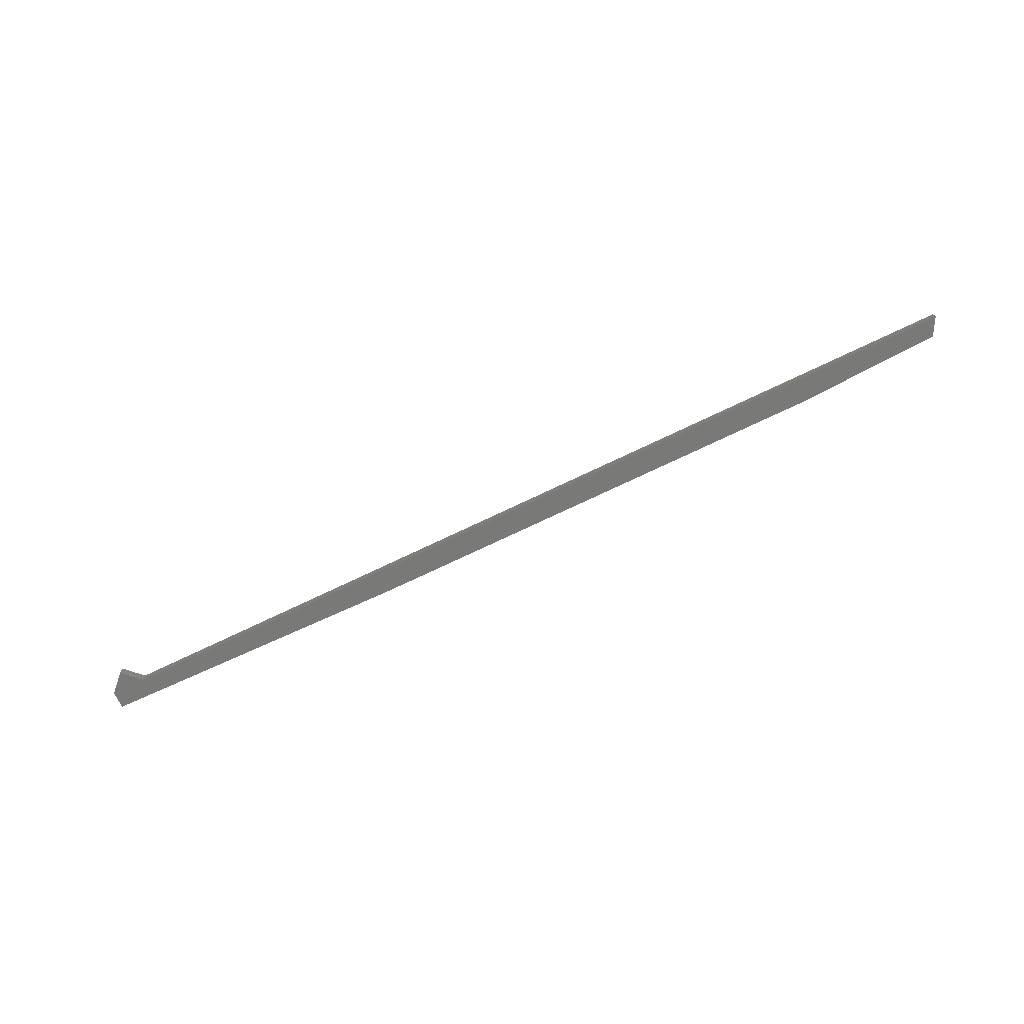
<metadata>
{"format":"stl","ext":"stl","renderer":"f3d","projection":"perspective","resolution":1024,"background":"white","views":[{"elev":-72.2,"azim":-154.3,"up":"+Y"}]}
</metadata>
<code>
# stl→obj: 16 verts, 28 faces
v 10 0.0625 0.1875
v 10 0.0625 0
v 9.625 0.0625 0
v 6.625 0.0625 0.25
v 0 0.0625 0
v 1.625 0.0625 0.25
v 9.812 0.0625 -0.1875
v 0.1082 0.0625 0.1875
v 9.625 -0.0625 0
v 10 -0.0625 0
v 10 -0.0625 0.1875
v 1.625 -0.0625 0.25
v 0 -0.0625 0
v 6.625 -0.0625 0.25
v 9.812 -0.0625 -0.1875
v 0.1082 -0.0625 0.1875
f 1 2 3
f 4 5 6
f 2 7 3
f 6 5 8
f 1 3 4
f 4 3 5
f 9 10 11
f 12 13 14
f 9 15 10
f 16 13 12
f 14 9 11
f 13 9 14
f 1 10 2
f 1 11 10
f 4 11 1
f 4 14 11
f 6 14 4
f 6 12 14
f 8 12 6
f 8 16 12
f 5 16 8
f 5 13 16
f 3 13 5
f 3 9 13
f 7 9 3
f 7 15 9
f 2 15 7
f 2 10 15

</code>
